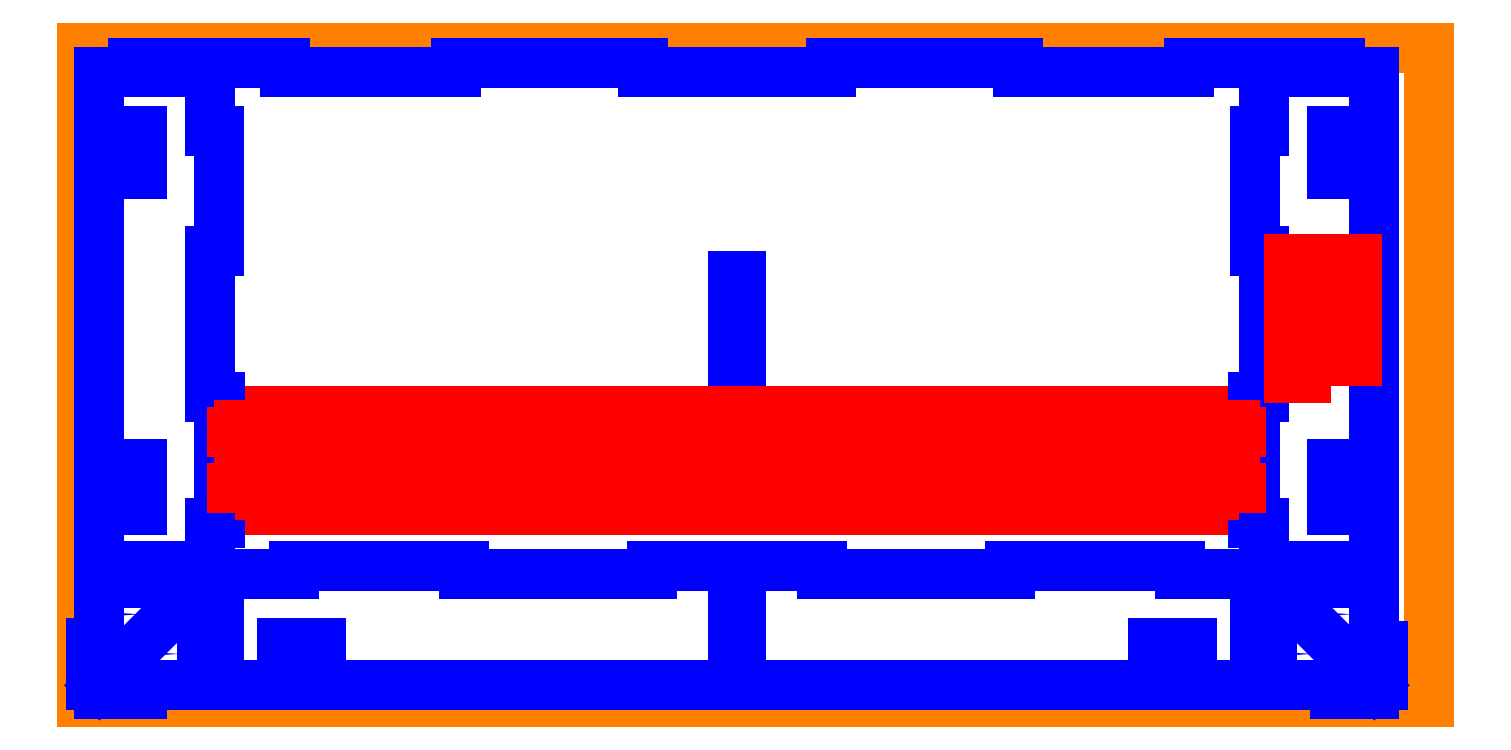
<metadata>
{"format":"dxf","ext":"dxf","renderer":"ezdxf+matplotlib","layout":"modelspace","background":"white","min_lineweight":24,"dpi":150}
</metadata>
<code>
0
SECTION
2
ENTITIES
0
LINE
8
Wood
10
0
20
0
30
0
11
790
21
0
31
0
0
LINE
8
Wood
10
790
20
0
30
0
11
790
21
384
31
0
0
LINE
8
Wood
10
790
20
384
30
0
11
0
21
384
31
0
0
LINE
8
Wood
10
0
20
384
30
0
11
0
21
0
31
0
0
LINE
8
Cut
10
75
20
10
30
0
11
693
21
10
31
0
0
LINE
8
Cut
10
124
20
75
30
0
11
124
21
80
31
0
0
LINE
8
Engraving
10
81
20
113
30
0
11
687
21
113
31
0
0
LINE
8
Engraving
10
81
20
138
30
0
11
687
21
138
31
0
0
LINE
8
Engraving
10
81
20
146
30
0
11
687
21
146
31
0
0
LINE
8
Engraving
10
81
20
171
30
0
11
687
21
171
31
0
0
LINE
8
Cut
10
75
20
105
30
0
11
81
21
105
31
0
0
LINE
8
Cut
10
81
20
179
30
0
11
75
21
179
31
0
0
LINE
8
Cut
10
80
20
138
30
0
11
81
21
138
31
0
0
LINE
8
Cut
10
81
20
138
30
0
11
81
21
146
31
0
0
LINE
8
Cut
10
81
20
146
30
0
11
80
21
146
31
0
0
LINE
8
Cut
10
81
20
113
30
0
11
81
21
105
31
0
0
LINE
8
Cut
10
81
20
179
30
0
11
81
21
171
31
0
0
LINE
8
Cut
10
81
20
171
30
0
11
80
21
171
31
0
0
LINE
8
Cut
10
81
20
113
30
0
11
80
21
113
31
0
0
LINE
8
Cut
10
80
20
113
30
0
11
80
21
138
31
0
0
LINE
8
Cut
10
80
20
146
30
0
11
80
21
171
31
0
0
LINE
8
Cut
10
80
20
335
30
0
11
75
21
335
31
0
0
LINE
8
Cut
10
80
20
335
30
0
11
80
21
265
31
0
0
LINE
8
Cut
10
80
20
265
30
0
11
75
21
265
31
0
0
LINE
8
Cut
10
75
20
375
30
0
11
75
21
335
31
0
0
LINE
8
Cut
10
75
20
265
30
0
11
75
21
179
31
0
0
LINE
8
Cut
10
693
20
105
30
0
11
687
21
105
31
0
0
LINE
8
Cut
10
688
20
335
30
0
11
693
21
335
31
0
0
LINE
8
Cut
10
687
20
179
30
0
11
693
21
179
31
0
0
LINE
8
Cut
10
688
20
335
30
0
11
688
21
265
31
0
0
LINE
8
Cut
10
688
20
138
30
0
11
687
21
138
31
0
0
LINE
8
Cut
10
688
20
265
30
0
11
693
21
265
31
0
0
LINE
8
Cut
10
687
20
138
30
0
11
687
21
146
31
0
0
LINE
8
Cut
10
687
20
146
30
0
11
688
21
146
31
0
0
LINE
8
Cut
10
693
20
265
30
0
11
693
21
179
31
0
0
LINE
8
Cut
10
687
20
113
30
0
11
687
21
105
31
0
0
LINE
8
Cut
10
687
20
179
30
0
11
687
21
171
31
0
0
LINE
8
Cut
10
687
20
171
30
0
11
688
21
171
31
0
0
LINE
8
Cut
10
687
20
113
30
0
11
688
21
113
31
0
0
LINE
8
Cut
10
688
20
113
30
0
11
688
21
138
31
0
0
LINE
8
Cut
10
688
20
146
30
0
11
688
21
171
31
0
0
LINE
8
Cut
10
693
20
335
30
0
11
693
21
375
31
0
0
LINE
8
Auxiliary
10
80
20
158.5
30
0
11
688
21
158.5
31
0
0
LINE
8
Auxiliary
10
80
20
125.5
30
0
11
688
21
125.5
31
0
0
LINE
8
Cut
10
693
20
179
30
0
11
693
21
265
31
0
0
LINE
8
Cut
10
75
20
30
30
0
11
80
21
30
31
0
0
LINE
8
Cut
10
80
20
30
30
0
11
80
21
55
31
0
0
LINE
8
Cut
10
80
20
55
30
0
11
75
21
55
31
0
0
LINE
8
Cut
10
75
20
30
30
0
11
75
21
10
31
0
0
LINE
8
Cut
10
30
20
80
30
0
11
10
21
80
31
0
0
LINE
8
Cut
10
30
20
80
30
0
11
30
21
75
31
0
0
LINE
8
Cut
10
55
20
80
30
0
11
55
21
75
31
0
0
LINE
8
Cut
10
55
20
80
30
0
11
75
21
80
31
0
0
LINE
8
Cut
10
30
20
75
30
0
11
70
21
75
31
0
0
LINE
8
Cut
10
75
20
75
30
0
11
124
21
75
31
0
0
LINE
8
Cut
10
30
20
370
30
0
11
10
21
370
31
0
0
LINE
8
Cut
10
30
20
370
30
0
11
30
21
375
31
0
0
LINE
8
Cut
10
55
20
370
30
0
11
55
21
375
31
0
0
LINE
8
Cut
10
55
20
370
30
0
11
75
21
370
31
0
0
LINE
8
Cut
10
10
20
80
30
0
11
10
21
370
31
0
0
LINE
8
Cut
10
119
20
375
30
0
11
75
21
375
31
0
0
LINE
8
Cut
10
55
20
375
30
0
11
30
21
375
31
0
0
LINE
8
Cut
10
738
20
75
30
0
11
698
21
75
31
0
0
LINE
8
Cut
10
738
20
370
30
0
11
758
21
370
31
0
0
LINE
8
Cut
10
738
20
370
30
0
11
738
21
375
31
0
0
LINE
8
Cut
10
713
20
370
30
0
11
713
21
375
31
0
0
LINE
8
Cut
10
713
20
370
30
0
11
693
21
370
31
0
0
LINE
8
Cut
10
713
20
375
30
0
11
738
21
375
31
0
0
LINE
8
Cut
10
693
20
30
30
0
11
688
21
30
31
0
0
LINE
8
Cut
10
688
20
30
30
0
11
688
21
55
31
0
0
LINE
8
Cut
10
688
20
55
30
0
11
693
21
55
31
0
0
LINE
8
Cut
10
693
20
30
30
0
11
693
21
10
31
0
0
LINE
8
Cut
10
738
20
80
30
0
11
758
21
80
31
0
0
LINE
8
Cut
10
738
20
80
30
0
11
738
21
75
31
0
0
LINE
8
Cut
10
713
20
80
30
0
11
713
21
75
31
0
0
LINE
8
Cut
10
713
20
80
30
0
11
693
21
80
31
0
0
LINE
8
Auxiliary
10
758
20
225
30
0
11
10
21
225
31
0
0
LINE
8
Cut
10
738
20
375
30
0
11
713
21
375
31
0
0
LINE
8
Cut
10
693
20
375
30
0
11
649
21
375
31
0
0
LINE
8
Cut
10
758
20
80
30
0
11
758
21
370
31
0
0
LINE
8
Cut
10
644
20
75
30
0
11
693
21
75
31
0
0
LINE
8
Cut
10
30
20
310
30
0
11
30
21
335
31
0
0
LINE
8
Cut
10
30
20
140
30
0
11
30
21
113
31
0
0
LINE
8
Cut
10
738
20
310
30
0
11
738
21
335
31
0
0
LINE
8
Cut
10
738
20
140
30
0
11
738
21
113
31
0
0
LINE
8
Engraving
10
748
20
260
30
0
11
708
21
260
31
0
0
LINE
8
Engraving
10
708
20
260
30
0
11
708
21
230
31
0
0
LINE
8
Engraving
10
708
20
230
30
0
11
748
21
230
31
0
0
LINE
8
Engraving
10
748
20
230
30
0
11
748
21
240
31
0
0
LINE
8
Engraving
10
748
20
240
30
0
11
738
21
240
31
0
0
LINE
8
Engraving
10
738
20
240
30
0
11
738
21
250
31
0
0
LINE
8
Engraving
10
738
20
250
30
0
11
748
21
250
31
0
0
LINE
8
Engraving
10
748
20
250
30
0
11
748
21
260
31
0
0
LINE
8
Engraving
10
728
20
250
30
0
11
718
21
250
31
0
0
LINE
8
Engraving
10
718
20
250
30
0
11
718
21
240
31
0
0
LINE
8
Engraving
10
718
20
240
30
0
11
728
21
240
31
0
0
LINE
8
Engraving
10
728
20
240
30
0
11
728
21
250
31
0
0
LINE
8
Engraving
10
708
20
220
30
0
11
708
21
190
31
0
0
LINE
8
Engraving
10
708
20
190
30
0
11
718
21
190
31
0
0
LINE
8
Engraving
10
718
20
190
30
0
11
718
21
200
31
0
0
LINE
8
Engraving
10
718
20
200
30
0
11
748
21
200
31
0
0
LINE
8
Engraving
10
748
20
200
30
0
11
748
21
210
31
0
0
LINE
8
Engraving
10
748
20
210
30
0
11
718
21
210
31
0
0
LINE
8
Engraving
10
718
20
210
30
0
11
718
21
220
31
0
0
LINE
8
Engraving
10
718
20
220
30
0
11
708
21
220
31
0
0
LINE
8
Cut
10
140
20
30
30
0
11
117
21
30
31
0
0
LINE
8
Cut
10
628
20
30
30
0
11
651
21
30
31
0
0
LINE
8
Engraving
10
92
20
129.5
30
0
11
92
21
121.5
31
0
0
LINE
8
Engraving
10
676
20
129.5
30
0
11
676
21
121.5
31
0
0
LINE
8
Auxiliary
10
81
20
142
30
0
11
687
21
142
31
0
0
LINE
8
Engraving
10
92
20
154.5
30
0
11
92
21
162.5
31
0
0
LINE
8
Engraving
10
676
20
154.5
30
0
11
676
21
162.5
31
0
0
LINE
8
Cut
10
35
20
310
30
0
11
35
21
335
31
0
0
LINE
8
Cut
10
35
20
140
30
0
11
35
21
113
31
0
0
LINE
8
Cut
10
140
20
35
30
0
11
117
21
35
31
0
0
LINE
8
Cut
10
628
20
35
30
0
11
651
21
35
31
0
0
LINE
8
Cut
10
733
20
140
30
0
11
733
21
113
31
0
0
LINE
8
Cut
10
733
20
310
30
0
11
733
21
335
31
0
0
LINE
8
Cut
10
738
20
335
30
0
11
733
21
335
31
0
0
LINE
8
Cut
10
738
20
310
30
0
11
733
21
310
31
0
0
LINE
8
Cut
10
738
20
140
30
0
11
733
21
140
31
0
0
LINE
8
Cut
10
738
20
113
30
0
11
733
21
113
31
0
0
LINE
8
Cut
10
628
20
30
30
0
11
628
21
35
31
0
0
LINE
8
Cut
10
651
20
30
30
0
11
651
21
35
31
0
0
LINE
8
Cut
10
117
20
30
30
0
11
117
21
35
31
0
0
LINE
8
Cut
10
140
20
30
30
0
11
140
21
35
31
0
0
LINE
8
Cut
10
30
20
113
30
0
11
35
21
113
31
0
0
LINE
8
Cut
10
30
20
140
30
0
11
35
21
140
31
0
0
LINE
8
Cut
10
30
20
335
30
0
11
35
21
335
31
0
0
LINE
8
Cut
10
30
20
310
30
0
11
35
21
310
31
0
0
LINE
8
Cut
10
10
20
70
30
0
11
45
21
70
31
0
0
LINE
8
Cut
10
10
20
70
30
0
11
10
21
35
31
0
0
LINE
8
Cut
10
5
20
35
30
0
11
5
21
10
31
0
0
LINE
8
Cut
10
10
20
10
30
0
11
70
21
70
31
0
0
LINE
8
Cut
10
45
20
75
30
0
11
45
21
70
31
0
0
LINE
8
Cut
10
70
20
70
30
0
11
70
21
75
31
0
0
LINE
8
Cut
10
70
20
10
30
0
11
70
21
45
31
0
0
LINE
8
Cut
10
70
20
10
30
0
11
35
21
10
31
0
0
LINE
8
Cut
10
35
20
5
30
0
11
10
21
5
31
0
0
LINE
8
Cut
10
75
20
45
30
0
11
70
21
45
31
0
0
LINE
8
Cut
10
70
20
70
30
0
11
75
21
70
31
0
0
LINE
8
Cut
10
10
20
5
30
0
11
10
21
10
31
0
0
LINE
8
Cut
10
35
20
10
30
0
11
35
21
5
31
0
0
LINE
8
Cut
10
5
20
35
30
0
11
10
21
35
31
0
0
LINE
8
Cut
10
5
20
10
30
0
11
10
21
10
31
0
0
CIRCLE
8
Cut
10
28.38
20
51.62
30
0
40
5.25
0
CIRCLE
8
Cut
10
51.62
20
28.38
30
0
40
5.25
0
LINE
8
Cut
10
698
20
10
30
0
11
735
21
10
31
0
0
LINE
8
Cut
10
735
20
5
30
0
11
758
21
5
31
0
0
LINE
8
Cut
10
698
20
10
30
0
11
698
21
43
31
0
0
LINE
8
Cut
10
735
20
10
30
0
11
735
21
5
31
0
0
LINE
8
Cut
10
758
20
10
30
0
11
758
21
5
31
0
0
LINE
8
Cut
10
693
20
70
30
0
11
698
21
70
31
0
0
LINE
8
Cut
10
693
20
43
30
0
11
698
21
43
31
0
0
LINE
8
Cut
10
758
20
33
30
0
11
763
21
33
31
0
0
LINE
8
Cut
10
758
20
10
30
0
11
763
21
10
31
0
0
LINE
8
Cut
10
758
20
70
30
0
11
758
21
33
31
0
0
LINE
8
Cut
10
763
20
33
30
0
11
763
21
10
31
0
0
LINE
8
Cut
10
698
20
75
30
0
11
698
21
70
31
0
0
LINE
8
Cut
10
758
20
70
30
0
11
725
21
70
31
0
0
LINE
8
Cut
10
725
20
75
30
0
11
725
21
70
31
0
0
CIRCLE
8
Cut
10
716.4
20
28.38
30
0
40
5.25
0
CIRCLE
8
Cut
10
739.6
20
51.62
30
0
40
5.25
0
LINE
8
Cut
10
703.7
20
57.25
30
0
11
703.7
21
64.25
31
0
0
LINE
8
Cut
10
710.7
20
64.25
30
0
11
703.7
21
64.25
31
0
0
LINE
8
Cut
10
698
20
70
30
0
11
703.7
21
64.25
31
0
0
LINE
8
Cut
10
717.7
20
57.25
30
0
11
717.7
21
50.25
31
0
0
LINE
8
Cut
10
710.7
20
50.25
30
0
11
717.7
21
50.25
31
0
0
ARC
8
Cut
10
710.7
20
57.25
30
0
40
7
50
0
51
90
0
LINE
8
Cut
10
717.7
20
50.25
30
0
11
758
21
10
31
0
0
ARC
8
Cut
10
710.7
20
57.25
30
0
40
7
50
180
51
270
0
LINE
8
Cut
10
693
20
105
30
0
11
693
21
43
31
0
0
LINE
8
Cut
10
75
20
105
30
0
11
75
21
45
31
0
0
LINE
8
Engraving
10
672
20
158.5
30
0
11
680
21
158.5
31
0
0
LINE
8
Engraving
10
672
20
125.5
30
0
11
680
21
125.5
31
0
0
LINE
8
Engraving
10
96
20
158.5
30
0
11
88
21
158.5
31
0
0
LINE
8
Engraving
10
96
20
125.5
30
0
11
88
21
125.5
31
0
0
LINE
8
Engraving
10
464
20
154.5
30
0
11
464
21
162.5
31
0
0
LINE
8
Engraving
10
464
20
129.5
30
0
11
464
21
121.5
31
0
0
LINE
8
Engraving
10
304
20
154.5
30
0
11
304
21
162.5
31
0
0
LINE
8
Engraving
10
304
20
129.5
30
0
11
304
21
121.5
31
0
0
LINE
8
Engraving
10
340
20
154.5
30
0
11
340
21
162.5
31
0
0
LINE
8
Engraving
10
340
20
129.5
30
0
11
340
21
121.5
31
0
0
LINE
8
Engraving
10
428
20
154.5
30
0
11
428
21
162.5
31
0
0
LINE
8
Engraving
10
428
20
129.5
30
0
11
428
21
121.5
31
0
0
LINE
8
Engraving
10
180
20
154.5
30
0
11
180
21
162.5
31
0
0
LINE
8
Engraving
10
180
20
129.5
30
0
11
180
21
121.5
31
0
0
LINE
8
Engraving
10
588
20
154.5
30
0
11
588
21
162.5
31
0
0
LINE
8
Engraving
10
588
20
129.5
30
0
11
588
21
121.5
31
0
0
LINE
8
Engraving
10
216
20
154.5
30
0
11
216
21
162.5
31
0
0
LINE
8
Engraving
10
216
20
129.5
30
0
11
216
21
121.5
31
0
0
LINE
8
Engraving
10
552
20
154.5
30
0
11
552
21
162.5
31
0
0
LINE
8
Engraving
10
552
20
129.5
30
0
11
552
21
121.5
31
0
0
LINE
8
Engraving
10
176
20
125.5
30
0
11
184
21
125.5
31
0
0
LINE
8
Engraving
10
212
20
125.5
30
0
11
220
21
125.5
31
0
0
LINE
8
Engraving
10
300
20
125.5
30
0
11
308
21
125.5
31
0
0
LINE
8
Engraving
10
336
20
125.5
30
0
11
344
21
125.5
31
0
0
LINE
8
Engraving
10
592
20
125.5
30
0
11
584
21
125.5
31
0
0
LINE
8
Engraving
10
556
20
125.5
30
0
11
548
21
125.5
31
0
0
LINE
8
Engraving
10
468
20
125.5
30
0
11
460
21
125.5
31
0
0
LINE
8
Engraving
10
432
20
125.5
30
0
11
424
21
125.5
31
0
0
LINE
8
Engraving
10
176
20
158.5
30
0
11
184
21
158.5
31
0
0
LINE
8
Engraving
10
212
20
158.5
30
0
11
220
21
158.5
31
0
0
LINE
8
Engraving
10
300
20
158.5
30
0
11
308
21
158.5
31
0
0
LINE
8
Engraving
10
336
20
158.5
30
0
11
344
21
158.5
31
0
0
LINE
8
Engraving
10
592
20
158.5
30
0
11
584
21
158.5
31
0
0
LINE
8
Engraving
10
556
20
158.5
30
0
11
548
21
158.5
31
0
0
LINE
8
Engraving
10
468
20
158.5
30
0
11
460
21
158.5
31
0
0
LINE
8
Engraving
10
432
20
158.5
30
0
11
424
21
158.5
31
0
0
LINE
8
Cut
10
124
20
80
30
0
11
224
21
80
31
0
0
LINE
8
Cut
10
224
20
75
30
0
11
334
21
75
31
0
0
LINE
8
Cut
10
224
20
80
30
0
11
224
21
75
31
0
0
LINE
8
Cut
10
334
20
75
30
0
11
334
21
80
31
0
0
LINE
8
Cut
10
119
20
370
30
0
11
219
21
370
31
0
0
LINE
8
Cut
10
219
20
375
30
0
11
329
21
375
31
0
0
LINE
8
Cut
10
219
20
370
30
0
11
219
21
375
31
0
0
LINE
8
Cut
10
329
20
375
30
0
11
329
21
370
31
0
0
LINE
8
Cut
10
119
20
375
30
0
11
119
21
370
31
0
0
LINE
8
Cut
10
644
20
80
30
0
11
544
21
80
31
0
0
LINE
8
Cut
10
544
20
75
30
0
11
434
21
75
31
0
0
LINE
8
Cut
10
544
20
80
30
0
11
544
21
75
31
0
0
LINE
8
Cut
10
434
20
75
30
0
11
434
21
80
31
0
0
LINE
8
Cut
10
649
20
370
30
0
11
549
21
370
31
0
0
LINE
8
Cut
10
549
20
375
30
0
11
439
21
375
31
0
0
LINE
8
Cut
10
549
20
370
30
0
11
549
21
375
31
0
0
LINE
8
Cut
10
439
20
375
30
0
11
439
21
370
31
0
0
LINE
8
Cut
10
649
20
375
30
0
11
649
21
370
31
0
0
LINE
8
Cut
10
644
20
75
30
0
11
644
21
80
31
0
0
LINE
8
Cut
10
329
20
370
30
0
11
439
21
370
31
0
0
LINE
8
Cut
10
334
20
80
30
0
11
434
21
80
31
0
0
LINE
8
Auxiliary
10
384
20
10
30
0
11
384
21
370
31
0
0
LINE
8
Cut
10
381.5
20
250
30
0
11
386.5
21
250
31
0
0
LINE
8
Cut
10
386.5
20
250
30
0
11
386.5
21
200
31
0
0
LINE
8
Cut
10
386.5
20
200
30
0
11
381.5
21
200
31
0
0
LINE
8
Cut
10
381.5
20
200
30
0
11
381.5
21
250
31
0
0
LINE
8
Cut
10
381.5
20
59
30
0
11
386.5
21
59
31
0
0
LINE
8
Cut
10
386.5
20
59
30
0
11
386.5
21
36
31
0
0
LINE
8
Cut
10
386.5
20
36
30
0
11
381.5
21
36
31
0
0
LINE
8
Cut
10
381.5
20
36
30
0
11
381.5
21
59
31
0
0
ENDSEC
0
EOF

</code>
